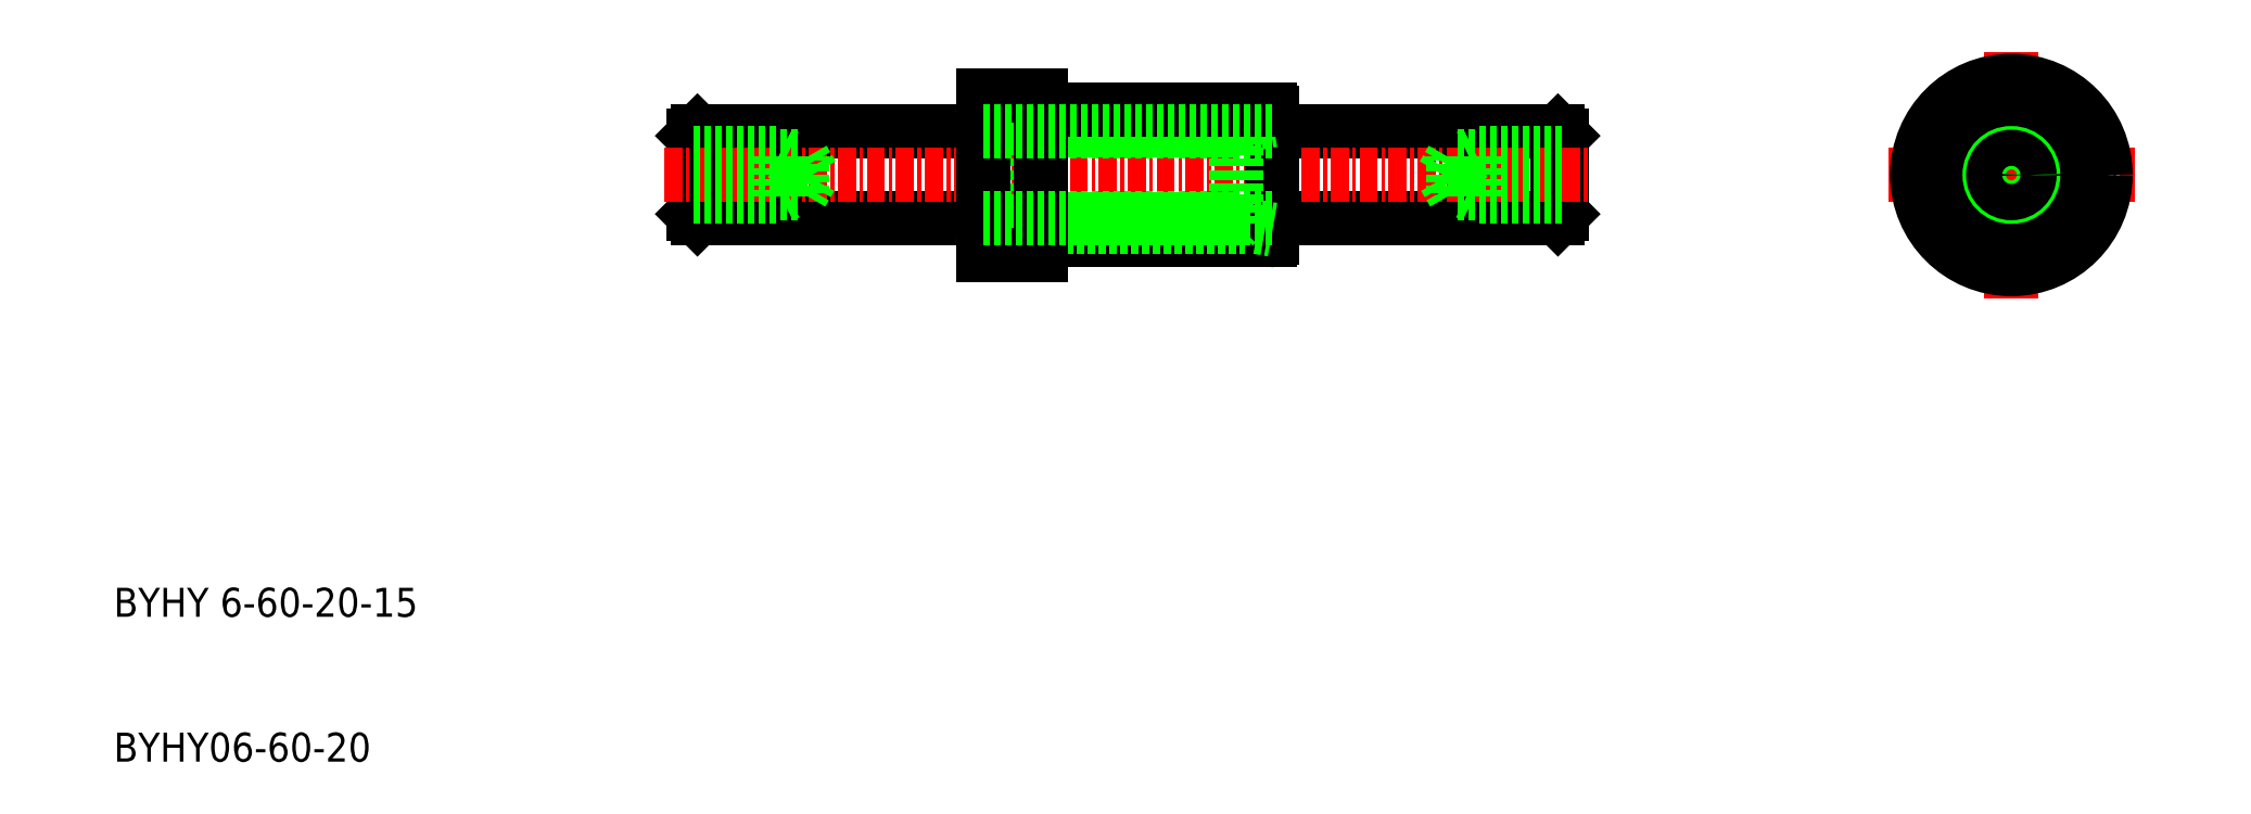
<metadata>
{"format":"dxf","ext":"dxf","renderer":"ezdxf+matplotlib","layout":"modelspace","background":"white","min_lineweight":24,"dpi":150}
</metadata>
<code>
0
SECTION
2
ENTITIES
0
TEXT
8
0
10
-38.64
20
265.5
30
0
40
2
1
BYHY 6-60-20-15
0
TEXT
8
0
10
-38.64
20
255.5
30
0
40
2
1
BYHY06-60-20
0
LINE
8
0
10
61.06
20
299
30
0
11
61.36
21
298.7
31
0
0
LINE
8
0
10
61.36
20
296
30
0
11
61.36
21
298.7
31
0
0
LINE
8
0
10
61.36
20
293.3
30
0
11
61.06
21
293
31
0
0
LINE
8
0
10
61.36
20
296
30
0
11
61.36
21
293.3
31
0
0
LINE
8
0
10
61.06
20
299
30
0
11
61.06
21
293
31
0
0
LINE
8
0
10
1.658
20
299
30
0
11
1.358
21
298.7
31
0
0
LINE
8
0
10
1.358
20
296
30
0
11
1.358
21
298.7
31
0
0
LINE
8
0
10
1.358
20
293.3
30
0
11
1.658
21
293
31
0
0
LINE
8
0
10
1.358
20
296
30
0
11
1.358
21
293.3
31
0
0
LINE
8
0
10
1.658
20
299
30
0
11
1.658
21
293
31
0
0
CIRCLE
8
0
10
92.36
20
296
30
0
40
3
0
LINE
8
CENTER
10
83.86
20
296
30
0
11
100.9
21
296
31
0
0
CIRCLE
8
0
10
92.36
20
296
30
0
40
3.6
0
CIRCLE
8
0
10
92.36
20
296
30
0
40
4.5
0
LINE
8
0
10
61.06
20
299
30
0
11
41.36
21
299
31
0
0
LINE
8
0
10
61.06
20
293
30
0
11
41.36
21
293
31
0
0
LINE
8
CENTER
10
92.36
20
304.5
30
0
11
92.36
21
287.5
31
0
0
CIRCLE
8
0
10
92.36
20
296
30
0
40
6.5
0
LINE
8
0
10
1.658
20
299
30
0
11
21.36
21
299
31
0
0
LINE
8
0
10
1.658
20
293
30
0
11
21.36
21
293
31
0
0
LINE
8
CENTER
10
-0.642
20
296
30
0
11
63.36
21
296
31
0
0
LINE
8
0
10
25.36
20
291.5
30
0
11
41.16
21
291.5
31
0
0
LINE
8
0
10
21.56
20
300.5
30
0
11
25.36
21
300.5
31
0
0
LINE
8
0
10
40.36
20
292.4
30
0
11
22.36
21
292.4
31
0
0
LINE
8
0
10
40.36
20
299.6
30
0
11
22.36
21
299.6
31
0
0
LINE
8
0
10
41.36
20
291.7
30
0
11
41.36
21
296
31
0
0
LINE
8
0
10
41.36
20
300.3
30
0
11
41.36
21
296
31
0
0
ARC
8
0
10
41.16
20
300.3
30
0
40
0.2
50
0
51
90
0
ARC
8
0
10
41.16
20
291.7
30
0
40
0.2
50
270
51
0
0
ARC
8
0
10
21.56
20
300.3
30
0
40
0.2
50
90
51
180
0
ARC
8
0
10
21.56
20
291.7
30
0
40
0.2
50
180
51
270
0
LINE
8
0
10
22.36
20
292.4
30
0
11
21.36
21
292.2
31
0
0
LINE
8
0
10
22.36
20
299.6
30
0
11
21.36
21
299.8
31
0
0
LINE
8
0
10
40.36
20
299.6
30
0
11
41.36
21
299.8
31
0
0
LINE
8
0
10
40.36
20
292.4
30
0
11
41.36
21
292.2
31
0
0
ARC
8
0
10
95.22
20
297.6
30
0
40
0.3
50
355
51
64.97
0
ARC
8
0
10
95.22
20
297.6
30
0
40
0.3
50
177.9
51
242.1
0
ARC
8
0
10
95.22
20
294.3
30
0
40
0.3
50
295
51
4.971
0
ARC
8
0
10
95.22
20
294.3
30
0
40
0.3
50
117.9
51
182.1
0
ARC
8
0
10
92.36
20
292.7
30
0
40
0.3
50
235
51
305
0
ARC
8
0
10
92.36
20
292.7
30
0
40
0.3
50
57.91
51
122.1
0
ARC
8
0
10
89.5
20
294.3
30
0
40
0.3
50
175
51
245
0
ARC
8
0
10
89.5
20
294.3
30
0
40
0.3
50
357.9
51
62.09
0
ARC
8
0
10
89.5
20
297.6
30
0
40
0.3
50
115
51
185
0
ARC
8
0
10
89.5
20
297.6
30
0
40
0.3
50
297.9
51
2.089
0
ARC
8
0
10
92.36
20
299.3
30
0
40
0.3
50
237.9
51
302.1
0
ARC
8
0
10
92.36
20
299.3
30
0
40
0.3
50
55.03
51
125
0
CIRCLE
8
0
10
92.36
20
296
30
0
40
3.55
0
CIRCLE
8
0
10
92.36
20
296
30
0
40
3.05
0
LINE
8
0
10
24.06
20
299
30
0
11
23.86
21
299.2
31
0
0
LINE
8
0
10
24.06
20
292.9
30
0
11
23.86
21
292.7
31
0
0
LINE
8
0
10
38.66
20
292.9
30
0
11
38.86
21
292.7
31
0
0
LINE
8
0
10
38.66
20
299
30
0
11
38.86
21
299.2
31
0
0
LINE
8
0
10
38.66
20
299.5
30
0
11
38.86
21
299.3
31
0
0
LINE
8
0
10
38.66
20
292.4
30
0
11
38.86
21
292.6
31
0
0
LINE
8
0
10
24.06
20
292.4
30
0
11
23.86
21
292.6
31
0
0
LINE
8
0
10
24.06
20
299.5
30
0
11
23.86
21
299.3
31
0
0
LINE
8
0
10
38.86
20
299.3
30
0
11
38.86
21
296
31
0
0
LINE
8
0
10
38.86
20
292.6
30
0
11
38.86
21
296
31
0
0
LINE
8
0
10
23.86
20
299.3
30
0
11
23.86
21
296
31
0
0
LINE
8
0
10
23.86
20
292.6
30
0
11
23.86
21
296
31
0
0
LINE
8
0
10
24.06
20
292.9
30
0
11
38.66
21
292.9
31
0
0
LINE
8
0
10
24.06
20
299
30
0
11
38.66
21
299
31
0
0
LINE
8
0
10
24.06
20
299.5
30
0
11
38.66
21
299.5
31
0
0
LINE
8
0
10
24.06
20
292.4
30
0
11
38.66
21
292.4
31
0
0
LINE
8
0
10
25.36
20
300.5
30
0
11
41.16
21
300.5
31
0
0
LINE
8
0
10
21.56
20
291.5
30
0
11
25.36
21
291.5
31
0
0
LINE
8
0
10
21.36
20
301.5
30
0
11
25.36
21
301.5
31
0
0
LINE
8
0
10
25.36
20
301.5
30
0
11
25.36
21
290.5
31
0
0
LINE
8
0
10
25.36
20
290.5
30
0
11
21.36
21
290.5
31
0
0
LINE
8
0
10
21.36
20
290.5
30
0
11
21.36
21
301.5
31
0
0
INSERT
8
0
2
A$C383D61DB
10
1.358
20
296
30
0
0
INSERT
8
0
2
A$C07312509
10
61.36
20
296
30
0
0
CIRCLE
8
0
10
92.36
20
296
30
0
40
1.5
0
CIRCLE
8
0
10
92.36
20
296
30
0
40
1.25
0
LINE
8
0
10
41.36
20
299
30
0
11
21.36
21
299
31
0
0
LINE
8
0
10
41.36
20
293
30
0
11
21.36
21
293
31
0
0
ENDSEC
0
EOF

</code>
